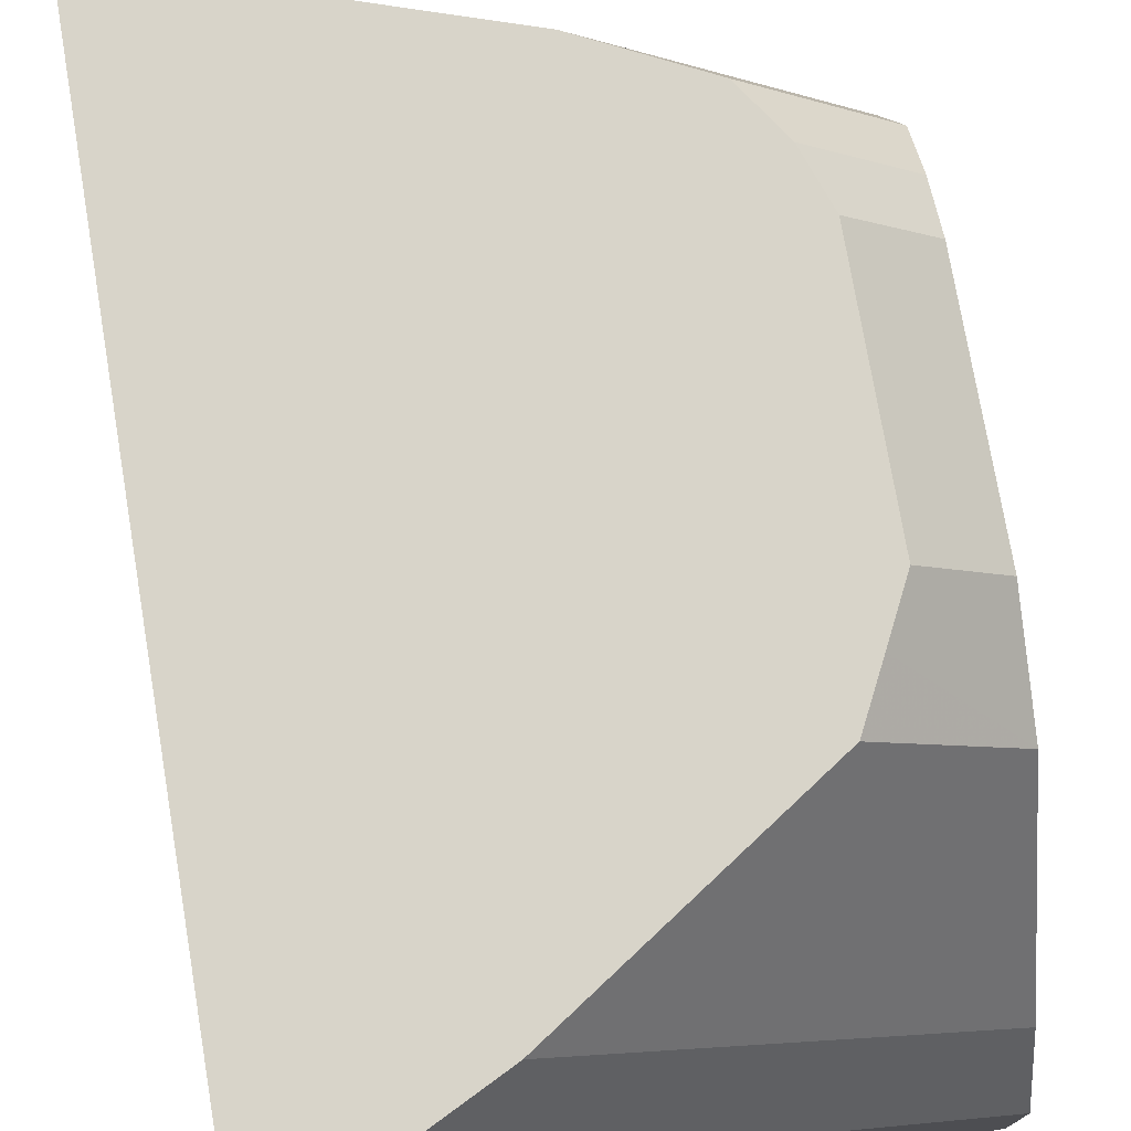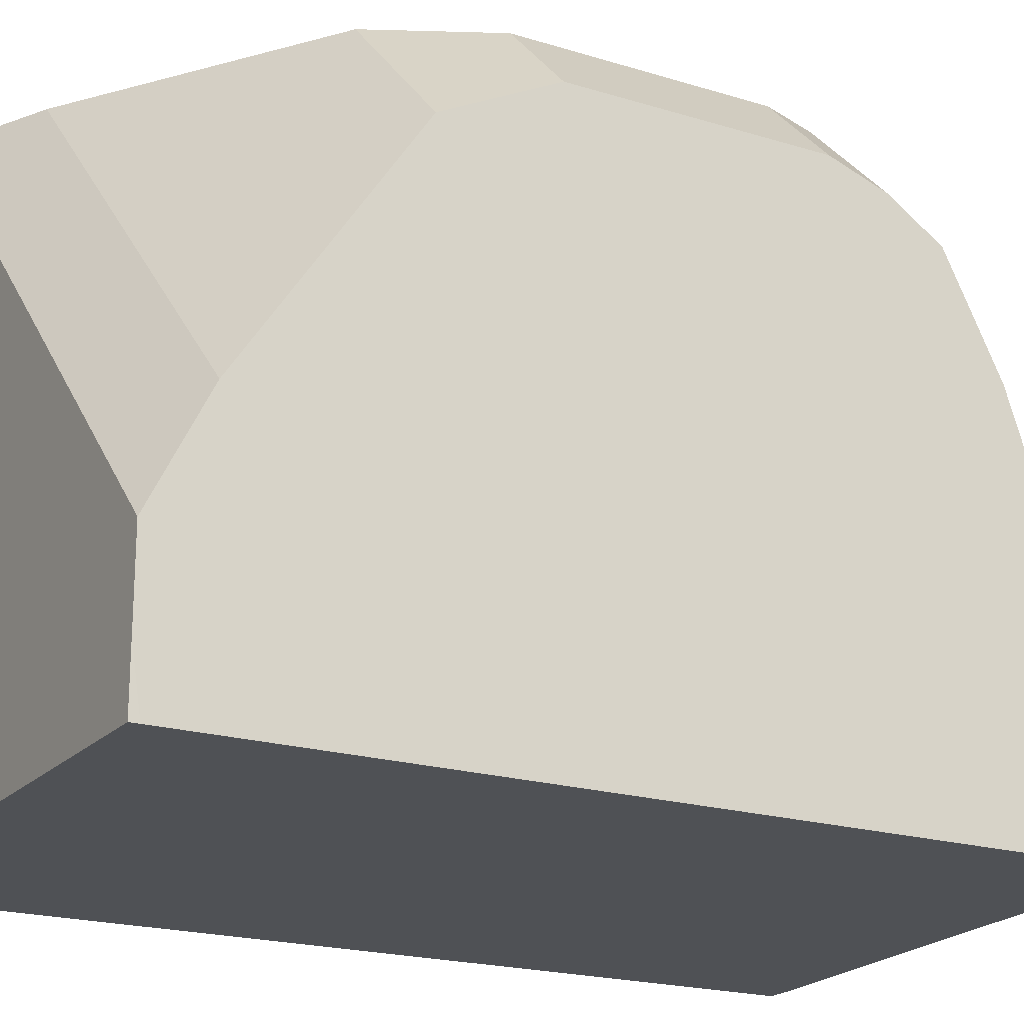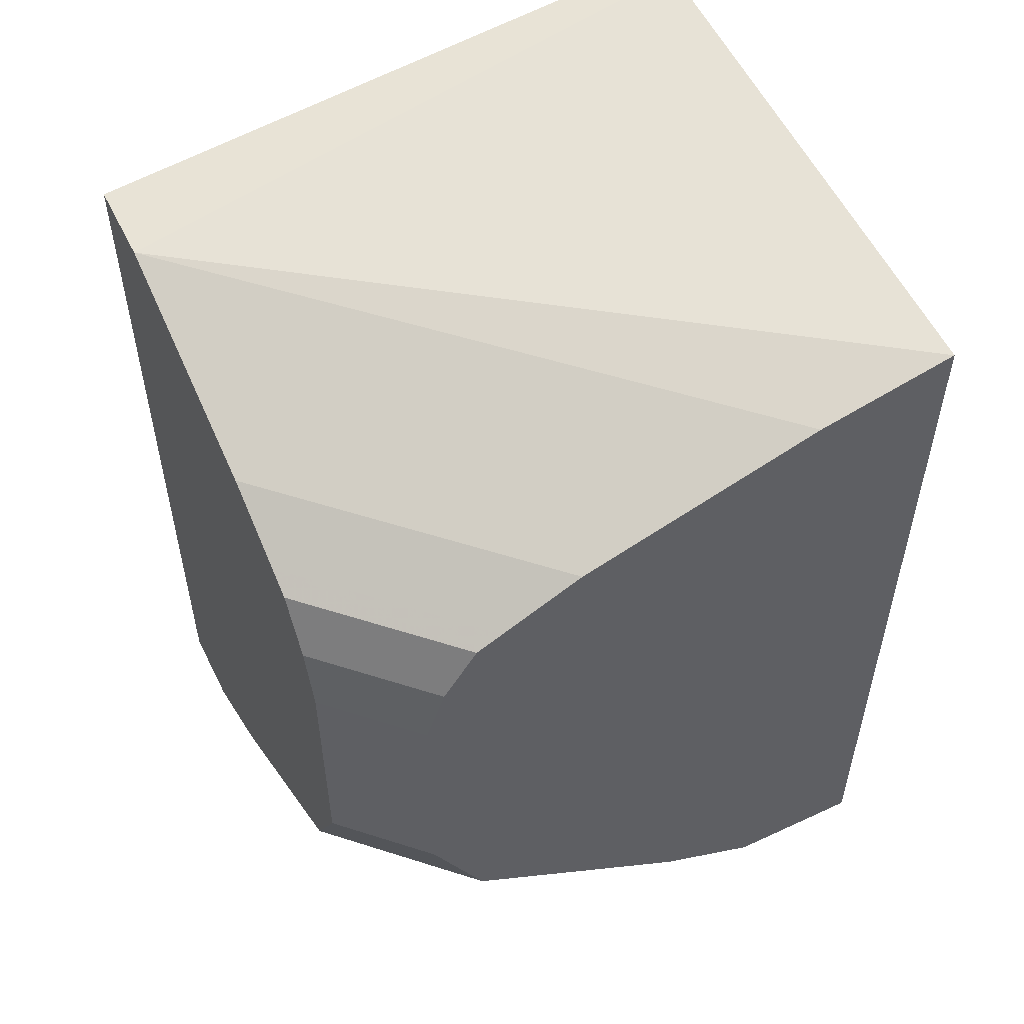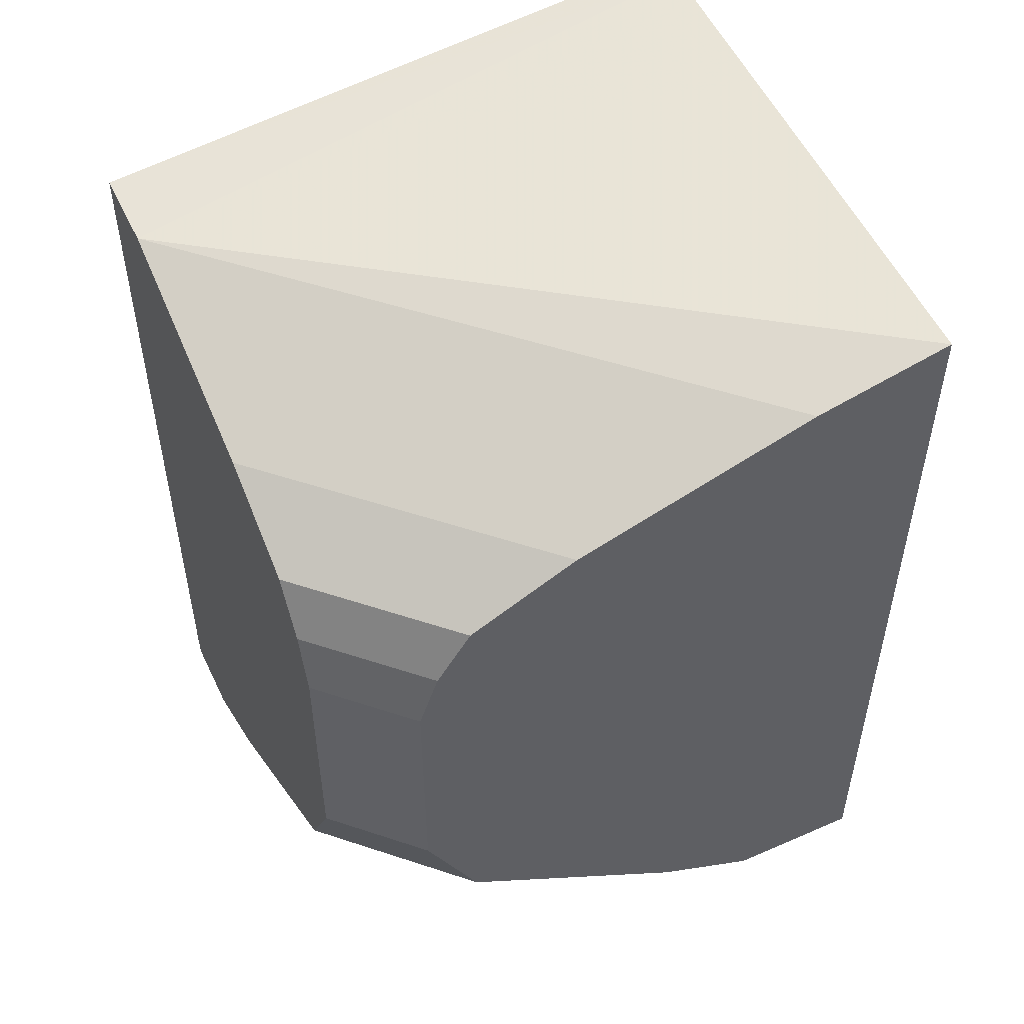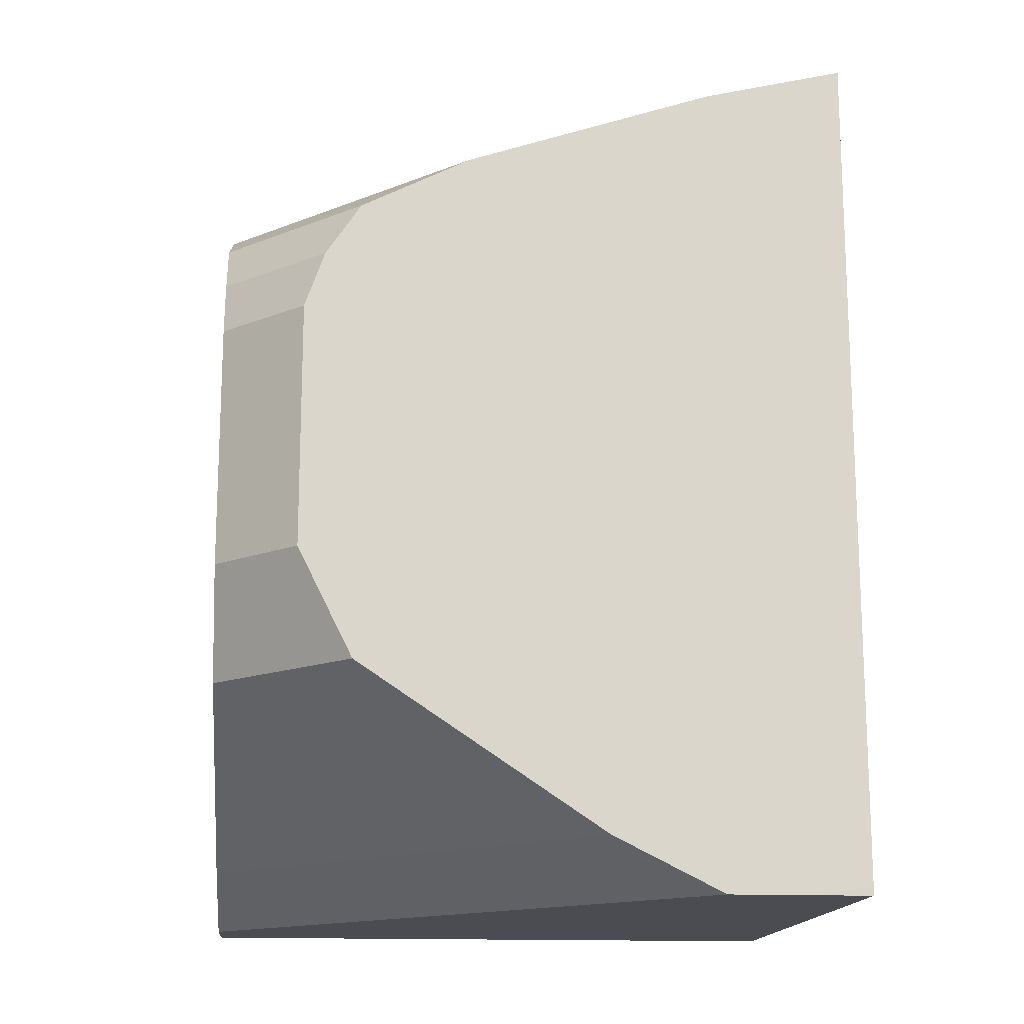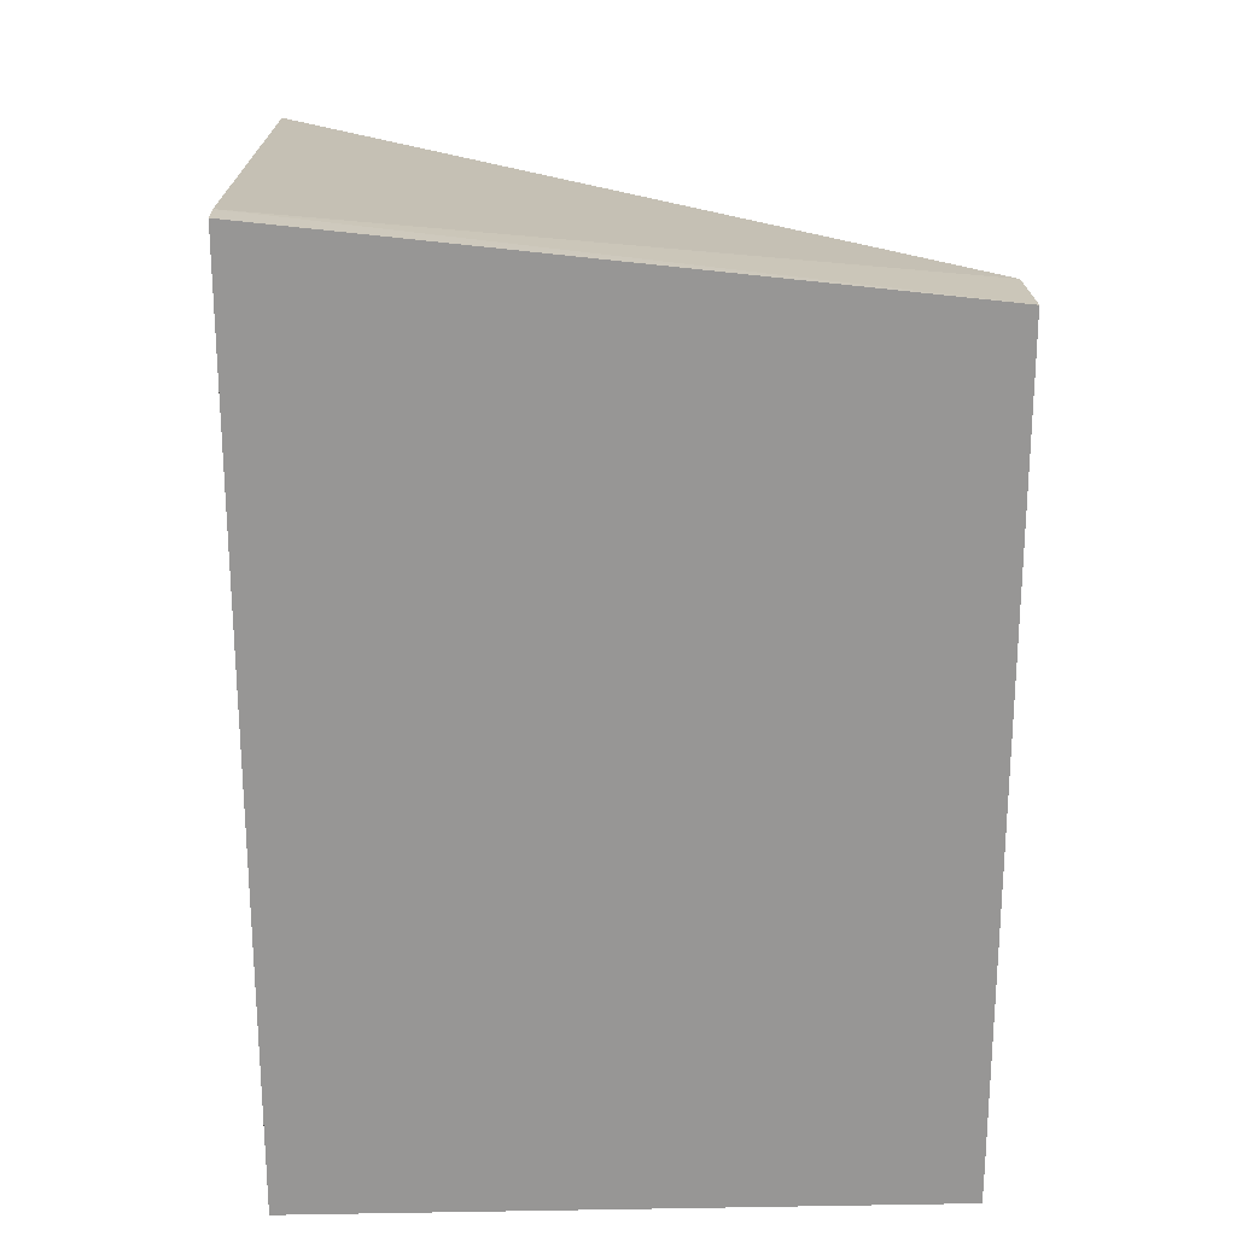
<metadata>
{"format":"obj","ext":"obj","renderer":"f3d","projection":"perspective","resolution":1024,"background":"white","views":[{"elev":75.2,"azim":-9.6,"up":"+Z"},{"elev":-20.1,"azim":60.4,"up":"+Z"},{"elev":53.4,"azim":63.8,"up":"+Y"},{"elev":51.1,"azim":64.8,"up":"+Y"},{"elev":-15.5,"azim":84.7,"up":"+Y"},{"elev":22.3,"azim":-91.6,"up":"+Y"}]}
</metadata>
<code>
v -0.1321 -0.6734 5.197e-05
v -0.1123 -0.674 5.197e-05
v -0.1255 -0.6569 -0.1443
v -0.1321 -0.6569 -0.1443
v -0.1321 -0.8548 5.197e-05
v 5.316e-05 -0.674 -0.1123
v 5.316e-05 -0.6663 -0.1443
v -0.05616 -0.6927 5.197e-05
v -0.1321 -0.8612 -0.1443
v -0.1321 -0.8612 -4.54e-06
v -0.131 -0.8612 5.197e-05
v 5.316e-05 -0.6927 -0.05617
v 5.316e-05 -0.8592 -0.1443
v -0.04369 -0.6989 5.197e-05
v 5.316e-05 -0.6989 -0.04368
v -1.155e-05 -0.8612 -0.1443
v -0.1123 -0.8612 5.197e-05
v 5.316e-05 -0.8612 -0.131
v -0.03739 -0.7021 5.197e-05
v 5.316e-05 -0.7021 -0.03738
v 5.316e-05 -0.8612 -0.1123
v 5.316e-05 -0.8549 -0.0998
v -0.08737 -0.8487 5.197e-05
v -0.03121 -0.7052 5.197e-05
v 5.316e-05 -0.7052 -0.03121
v 5.316e-05 -0.8487 -0.08736
v 5.316e-05 -0.8113 -0.03122
v -0.03123 -0.8113 5.197e-05
v -0.02323 -0.7172 5.197e-05
v 5.316e-05 -0.7172 -0.02323
v 5.316e-05 -0.7987 -0.02491
v -0.0249 -0.7987 5.197e-05
v -0.0187 -0.7301 5.197e-05
v 5.316e-05 -0.7301 -0.01869
v 5.316e-05 -0.7863 -0.01869
v -0.0187 -0.7863 5.197e-05
f 9 21 17
f 14 19 15
f 13 18 16
f 9 11 10
f 9 17 11
f 9 18 21
f 6 22 21
f 8 15 12
f 8 14 15
f 6 13 7
f 6 18 13
f 6 21 18
f 33 35 34
f 6 26 22
f 9 16 18
f 15 19 20
f 23 26 27
f 17 22 23
f 6 27 26
f 33 36 35
f 32 35 36
f 31 35 32
f 29 34 30
f 29 33 34
f 17 21 22
f 27 32 28
f 25 29 30
f 24 29 25
f 23 27 28
f 22 26 23
f 19 25 20
f 19 24 25
f 27 31 32
f 6 31 27
f 1 8 2
f 6 34 35
f 6 35 31
f 1 2 3
f 1 3 4
f 1 4 9
f 1 9 10
f 1 10 5
f 1 5 11
f 1 11 17
f 1 17 23
f 1 23 28
f 1 28 32
f 1 32 36
f 1 33 29
f 1 29 24
f 1 24 19
f 1 36 33
f 1 14 8
f 6 30 34
f 6 25 30
f 6 20 25
f 6 15 20
f 1 19 14
f 6 8 12
f 5 10 11
f 6 12 15
f 3 16 9
f 3 13 16
f 3 7 13
f 2 8 6
f 2 7 3
f 2 6 7
f 3 9 4

</code>
